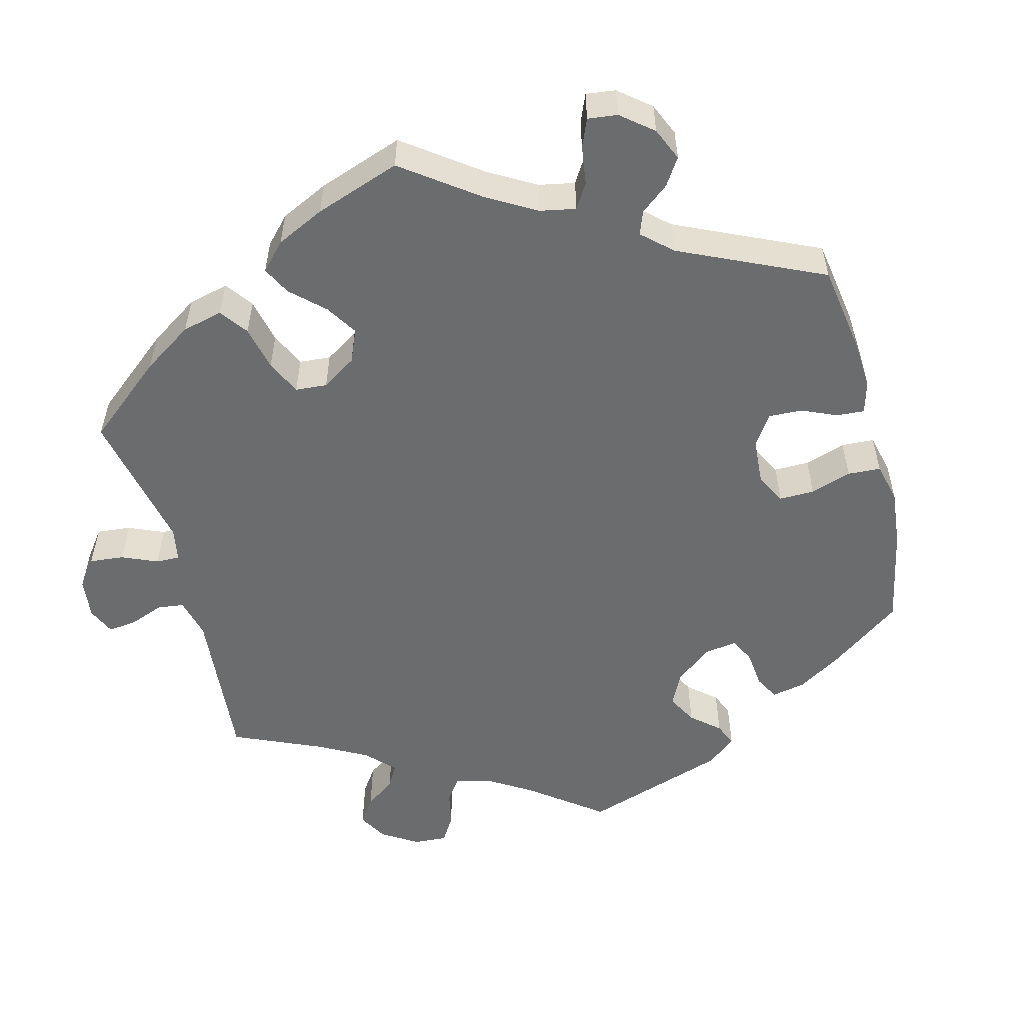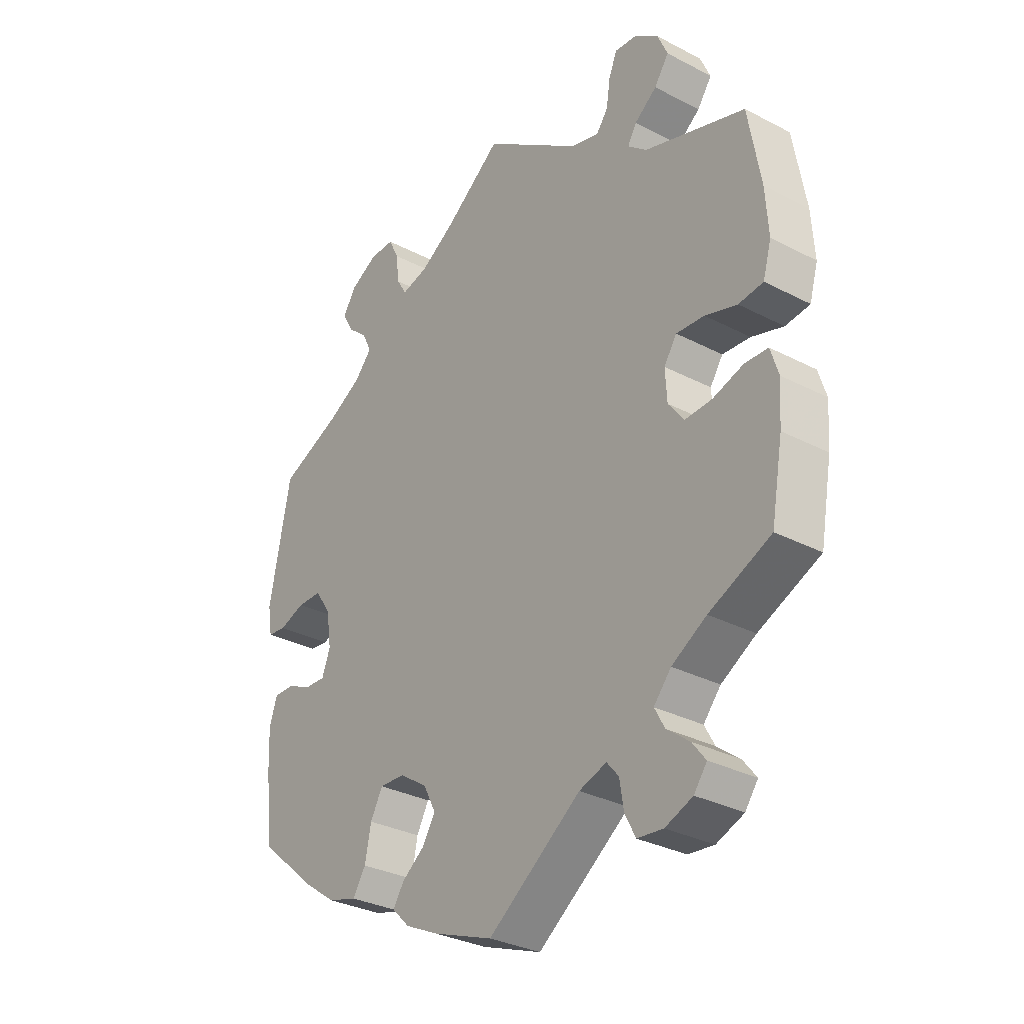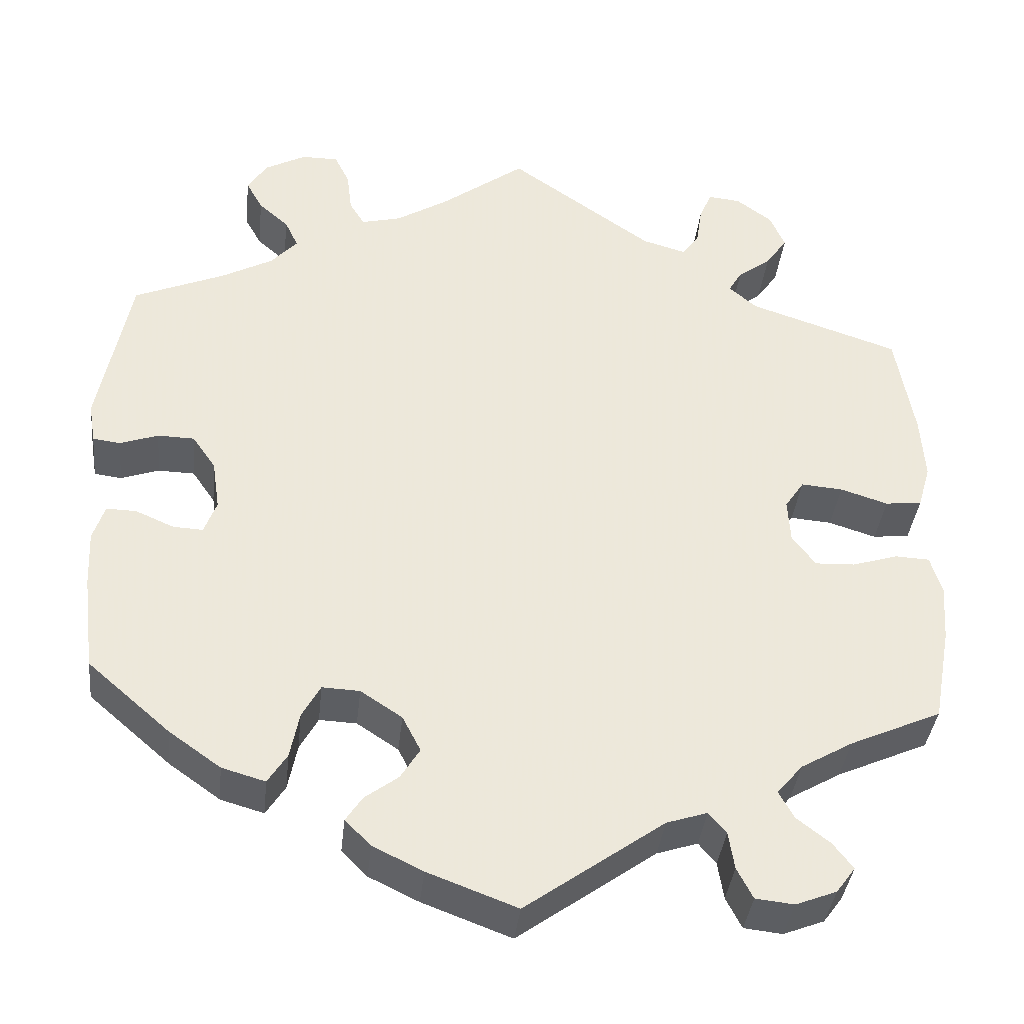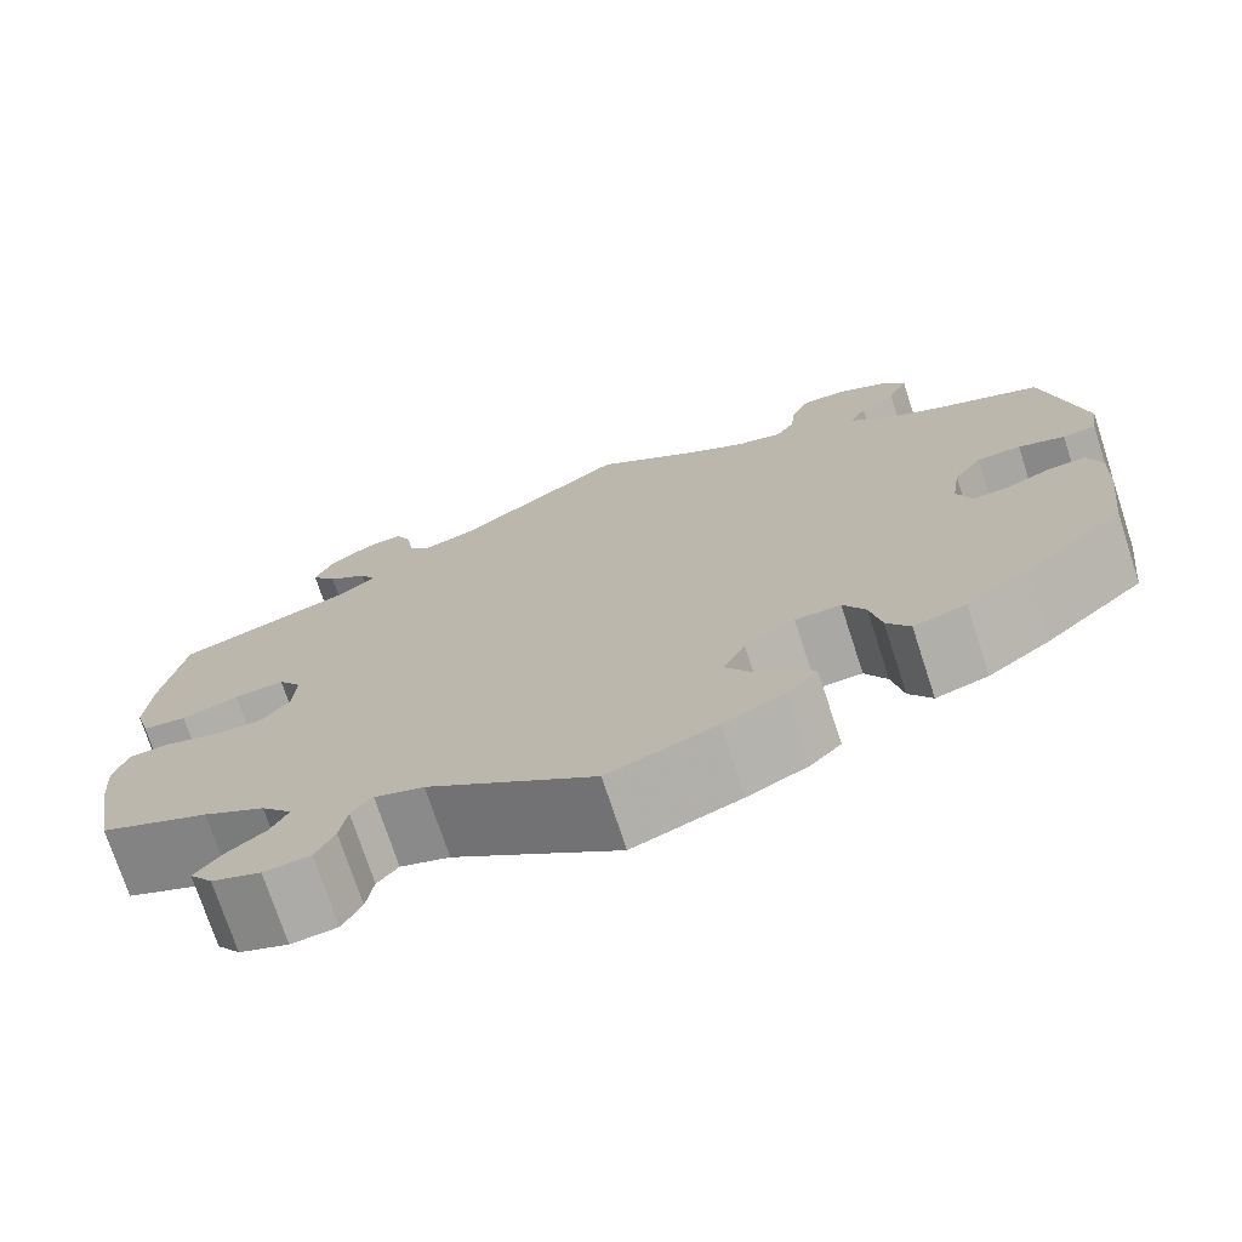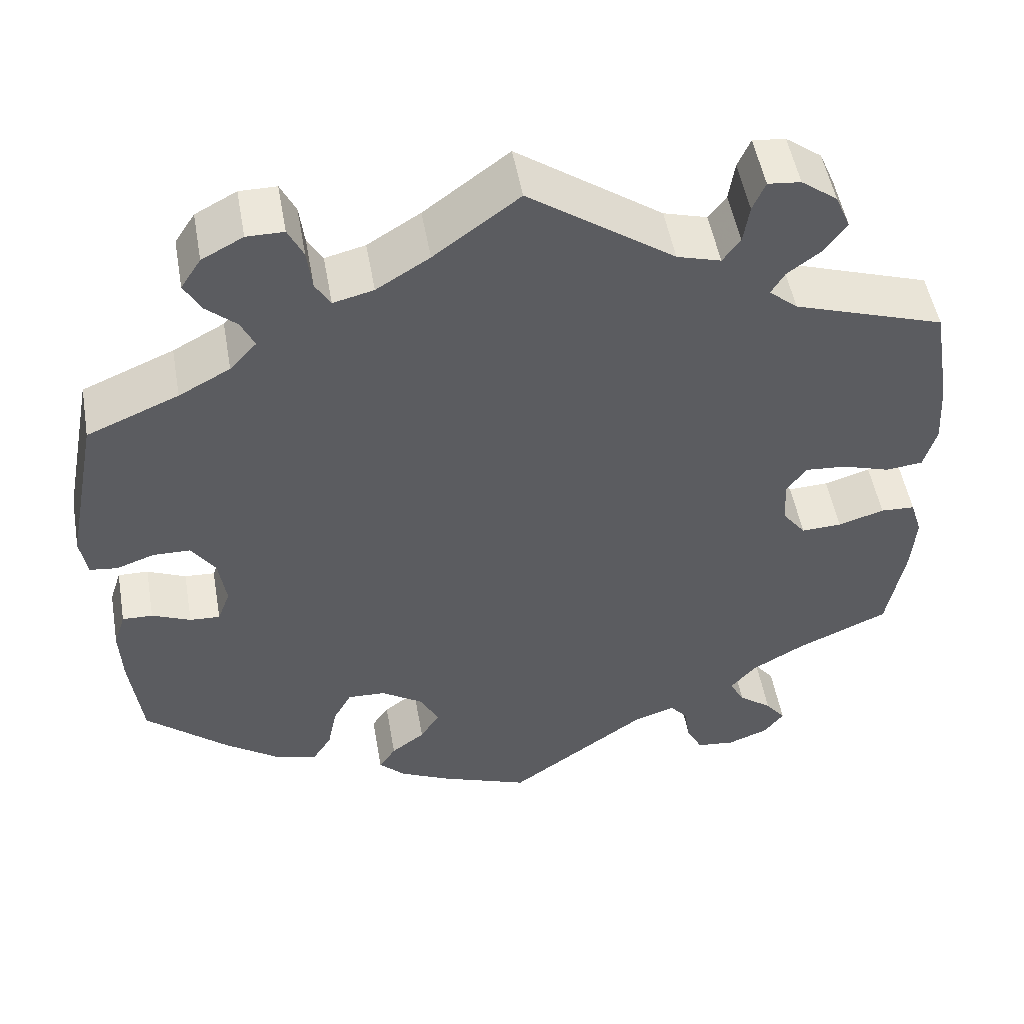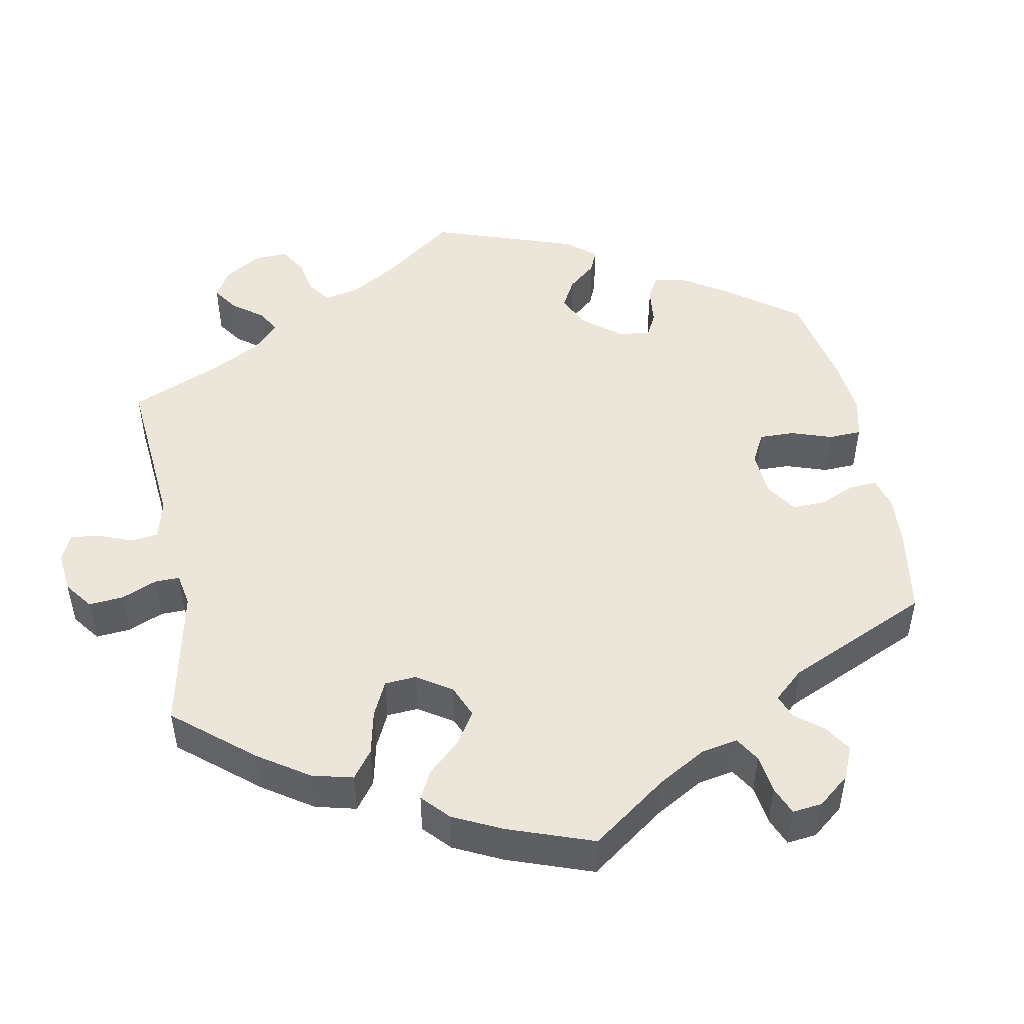
<metadata>
{"format":"obj","ext":"obj","renderer":"f3d","projection":"perspective","resolution":1024,"background":"white","views":[{"elev":-53.6,"azim":134.2,"up":"+Y"},{"elev":-31.6,"azim":53.6,"up":"+Z"},{"elev":-37.7,"azim":-6.1,"up":"+Z"},{"elev":-73.8,"azim":-161.9,"up":"+Z"},{"elev":51.2,"azim":-10.0,"up":"+Z"},{"elev":48.3,"azim":109.2,"up":"+Y"}]}
</metadata>
<code>
v -0.515 0.07 -0.174
v -0.518 0.07 -0.106
v -0.504 0.07 -0.063
v -0.468 0.07 -0.064
v -0.422 0.07 -0.084
v -0.386 0.07 -0.086
v -0.371 0.07 -0.046
v -0.38 0.07 0.014
v -0.408 0.07 0.055
v -0.452 0.07 0.056
v -0.498 0.07 0.04
v -0.531 0.07 0.044
v -0.539 0.07 0.093
v -0.501 0.07 0.288
v -0.392 0.07 0.334
v -0.331 0.07 0.367
v -0.299 0.07 0.402
v -0.315 0.07 0.436
v -0.351 0.07 0.468
v -0.371 0.07 0.504
v -0.347 0.07 0.541
v -0.298 0.07 0.567
v -0.254 0.07 0.567
v -0.236 0.07 0.53
v -0.23 0.07 0.481
v -0.212 0.07 0.451
v -0.164 0.07 0.463
v -0.101 0.07 0.502
v 0 0.07 0.577
v 0.173 0.07 0.455
v 0.225 0.07 0.44
v 0.246 0.07 0.468
v 0.253 0.07 0.515
v 0.268 0.07 0.55
v 0.307 0.07 0.546
v 0.35 0.07 0.514
v 0.368 0.07 0.472
v 0.342 0.07 0.435
v 0.302 0.07 0.405
v 0.286 0.07 0.378
v 0.32 0.07 0.349
v 0.5 0.07 0.289
v 0.522 0.07 0.16
v 0.527 0.07 0.082
v 0.512 0.07 0.03
v 0.468 0.07 0.025
v 0.411 0.07 0.043
v 0.361 0.07 0.047
v 0.338 0.07 0.013
v 0.341 0.07 -0.04
v 0.369 0.07 -0.077
v 0.417 0.07 -0.075
v 0.472 0.07 -0.058
v 0.513 0.07 -0.06
v 0.527 0.07 -0.105
v 0.522 0.07 -0.174
v 0.501 0.07 -0.289
v 0.391 0.07 -0.338
v 0.329 0.07 -0.374
v 0.298 0.07 -0.41
v 0.316 0.07 -0.443
v 0.356 0.07 -0.474
v 0.38 0.07 -0.505
v 0.357 0.07 -0.536
v 0.308 0.07 -0.555
v 0.262 0.07 -0.55
v 0.243 0.07 -0.513
v 0.236 0.07 -0.468
v 0.215 0.07 -0.443
v 0.166 0.07 -0.459
v 0 0.07 -0.578
v -0.107 0.07 -0.538
v -0.167 0.07 -0.509
v -0.198 0.07 -0.478
v -0.178 0.07 -0.448
v -0.138 0.07 -0.418
v -0.115 0.07 -0.381
v -0.137 0.07 -0.338
v -0.187 0.07 -0.305
v -0.232 0.07 -0.303
v -0.254 0.07 -0.343
v -0.265 0.07 -0.398
v -0.288 0.07 -0.434
v -0.34 0.07 -0.419
v -0.402 0.07 -0.375
v -0.501 0.07 -0.289
v -0.515 0 -0.174
v -0.518 0 -0.106
v -0.504 0 -0.063
v -0.468 0 -0.064
v -0.422 0 -0.084
v -0.386 0 -0.086
v -0.371 0 -0.046
v -0.38 0 0.014
v -0.408 0 0.055
v -0.452 0 0.056
v -0.498 0 0.04
v -0.531 0 0.044
v -0.539 0 0.093
v -0.501 0 0.288
v -0.392 0 0.334
v -0.331 0 0.367
v -0.299 0 0.402
v -0.315 0 0.436
v -0.351 0 0.468
v -0.371 0 0.504
v -0.347 0 0.541
v -0.298 0 0.567
v -0.254 0 0.567
v -0.236 0 0.53
v -0.23 0 0.481
v -0.212 0 0.451
v -0.164 0 0.463
v -0.101 0 0.502
v 0 0 0.577
v 0.173 0 0.455
v 0.225 0 0.44
v 0.246 0 0.468
v 0.253 0 0.515
v 0.268 0 0.55
v 0.307 0 0.546
v 0.35 0 0.514
v 0.368 0 0.472
v 0.342 0 0.435
v 0.302 0 0.405
v 0.286 0 0.378
v 0.32 0 0.349
v 0.5 0 0.289
v 0.522 0 0.16
v 0.527 0 0.082
v 0.512 0 0.03
v 0.468 0 0.025
v 0.411 0 0.043
v 0.361 0 0.047
v 0.338 0 0.013
v 0.341 0 -0.04
v 0.369 0 -0.077
v 0.417 0 -0.075
v 0.472 0 -0.058
v 0.513 0 -0.06
v 0.527 0 -0.105
v 0.522 0 -0.174
v 0.501 0 -0.289
v 0.391 0 -0.338
v 0.329 0 -0.374
v 0.298 0 -0.41
v 0.316 0 -0.443
v 0.356 0 -0.474
v 0.38 0 -0.505
v 0.357 0 -0.536
v 0.308 0 -0.555
v 0.262 0 -0.55
v 0.243 0 -0.513
v 0.236 0 -0.468
v 0.215 0 -0.443
v 0.166 0 -0.459
v 0 0 -0.578
v -0.107 0 -0.538
v -0.167 0 -0.509
v -0.198 0 -0.478
v -0.178 0 -0.448
v -0.138 0 -0.418
v -0.115 0 -0.381
v -0.137 0 -0.338
v -0.187 0 -0.305
v -0.232 0 -0.303
v -0.254 0 -0.343
v -0.265 0 -0.398
v -0.288 0 -0.434
v -0.34 0 -0.419
v -0.402 0 -0.375
v -0.501 0 -0.289
f 81 82 83 84
f 80 81 84 85
f 73 74 75 76
f 73 76 77
f 70 71 72 73
f 69 70 73 77
f 65 66 67 68
f 63 64 65 68
f 61 62 63 68
f 60 61 68 69
f 59 60 69 77
f 55 56 57 58
f 52 53 54 55
f 51 52 55 58
f 50 51 58 59
f 44 45 46 47
f 44 47 48
f 41 42 43 44
f 40 41 44 48
f 36 37 38 39
f 36 39 40
f 35 36 40
f 32 33 34 35
f 31 32 35 40
f 30 31 40 48
f 28 29 30 48
f 22 23 24 25
f 22 25 26
f 21 22 26
f 18 19 20 21
f 17 18 21 26
f 16 17 26 27
f 12 13 14 15
f 10 11 12 15
f 9 10 15 16
f 8 9 16 27
f 2 3 4 5
f 2 5 6
f 1 2 6
f 80 85 86 1
f 50 59 77 78
f 49 50 78 79
f 7 8 27 28
f 6 7 28 48
f 48 49 79 80
f 1 6 48 80
f 170 169 168 167
f 171 170 167 166
f 162 161 160 159
f 163 162 159
f 159 158 157 156
f 163 159 156 155
f 154 153 152 151
f 154 151 150 149
f 154 149 148 147
f 155 154 147 146
f 163 155 146 145
f 144 143 142 141
f 141 140 139 138
f 144 141 138 137
f 145 144 137 136
f 133 132 131 130
f 134 133 130
f 130 129 128 127
f 134 130 127 126
f 125 124 123 122
f 126 125 122
f 126 122 121
f 121 120 119 118
f 126 121 118 117
f 134 126 117 116
f 134 116 115 114
f 111 110 109 108
f 112 111 108
f 112 108 107
f 107 106 105 104
f 112 107 104 103
f 113 112 103 102
f 101 100 99 98
f 101 98 97 96
f 102 101 96 95
f 113 102 95 94
f 91 90 89 88
f 92 91 88
f 92 88 87
f 87 172 171 166
f 164 163 145 136
f 165 164 136 135
f 114 113 94 93
f 134 114 93 92
f 166 165 135 134
f 166 134 92 87
f 1 87 88 2
f 2 88 89 3
f 3 89 90 4
f 4 90 91 5
f 5 91 92 6
f 6 92 93 7
f 7 93 94 8
f 8 94 95 9
f 9 95 96 10
f 10 96 97 11
f 11 97 98 12
f 12 98 99 13
f 13 99 100 14
f 14 100 101 15
f 15 101 102 16
f 16 102 103 17
f 17 103 104 18
f 18 104 105 19
f 19 105 106 20
f 20 106 107 21
f 21 107 108 22
f 22 108 109 23
f 23 109 110 24
f 24 110 111 25
f 25 111 112 26
f 26 112 113 27
f 27 113 114 28
f 28 114 115 29
f 29 115 116 30
f 30 116 117 31
f 31 117 118 32
f 32 118 119 33
f 33 119 120 34
f 34 120 121 35
f 35 121 122 36
f 36 122 123 37
f 37 123 124 38
f 38 124 125 39
f 39 125 126 40
f 40 126 127 41
f 41 127 128 42
f 42 128 129 43
f 43 129 130 44
f 44 130 131 45
f 45 131 132 46
f 46 132 133 47
f 47 133 134 48
f 48 134 135 49
f 49 135 136 50
f 50 136 137 51
f 51 137 138 52
f 52 138 139 53
f 53 139 140 54
f 54 140 141 55
f 55 141 142 56
f 56 142 143 57
f 57 143 144 58
f 58 144 145 59
f 59 145 146 60
f 60 146 147 61
f 61 147 148 62
f 62 148 149 63
f 63 149 150 64
f 64 150 151 65
f 65 151 152 66
f 66 152 153 67
f 67 153 154 68
f 68 154 155 69
f 69 155 156 70
f 70 156 157 71
f 71 157 158 72
f 72 158 159 73
f 73 159 160 74
f 74 160 161 75
f 75 161 162 76
f 76 162 163 77
f 77 163 164 78
f 78 164 165 79
f 79 165 166 80
f 80 166 167 81
f 81 167 168 82
f 82 168 169 83
f 83 169 170 84
f 84 170 171 85
f 85 171 172 86
f 86 172 87 1

</code>
